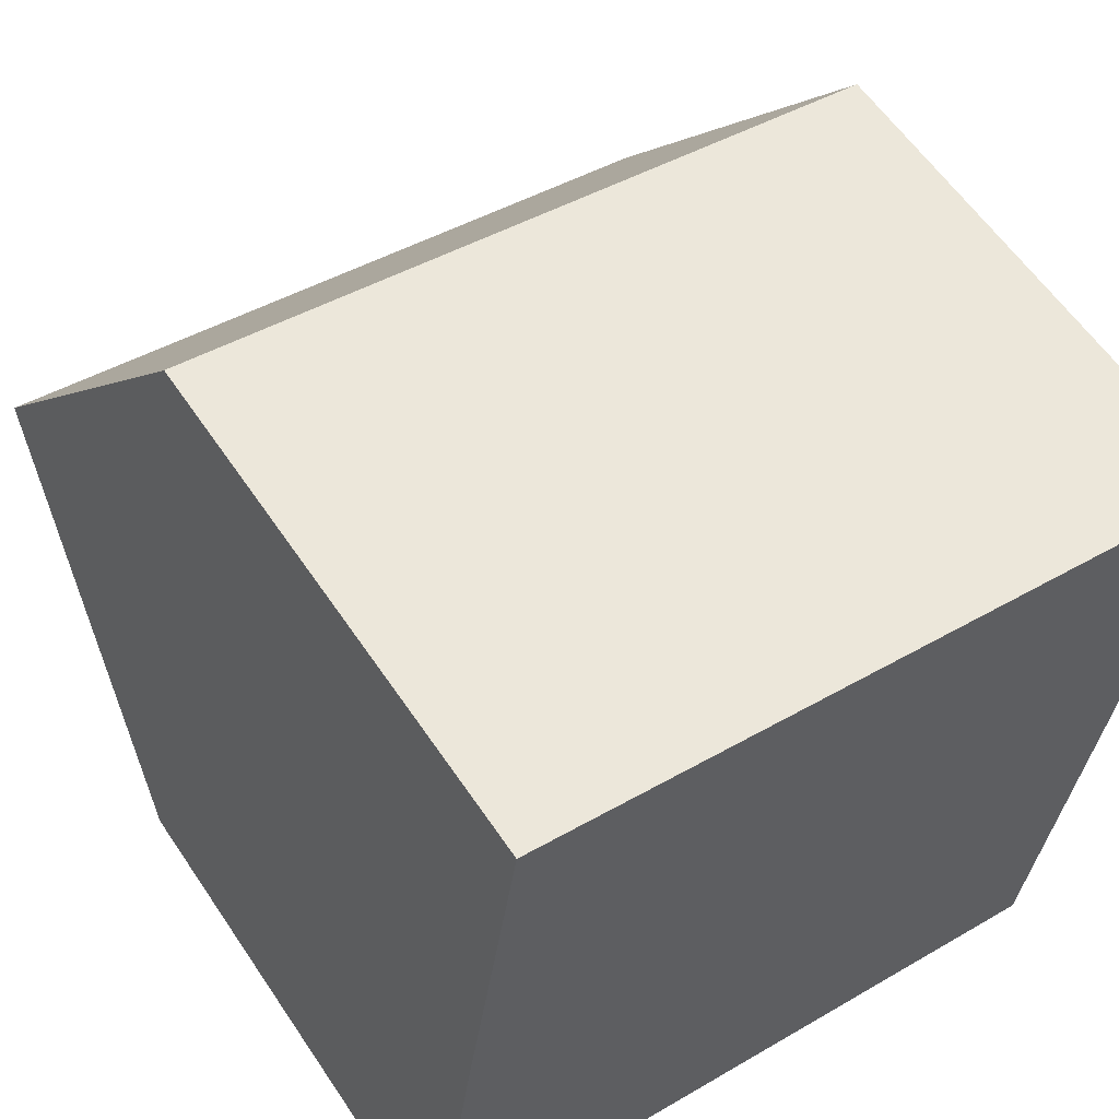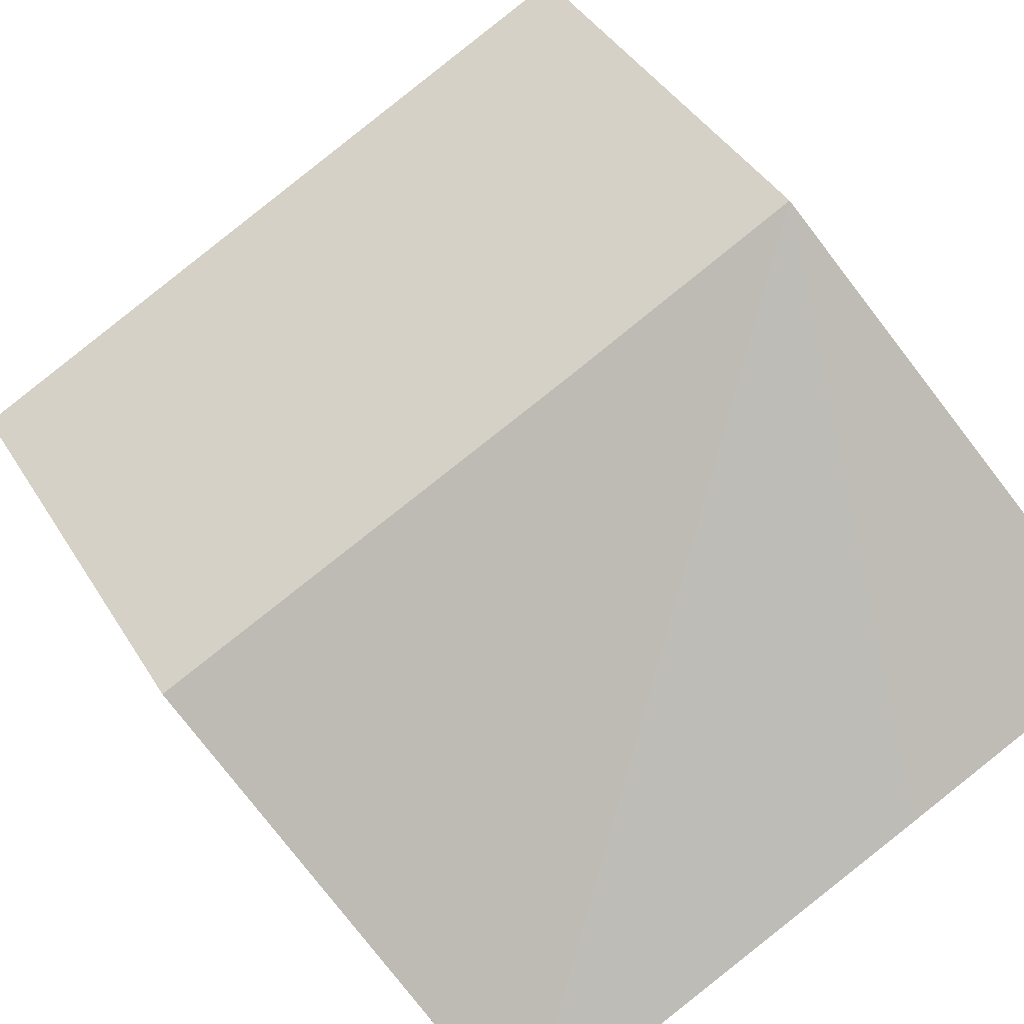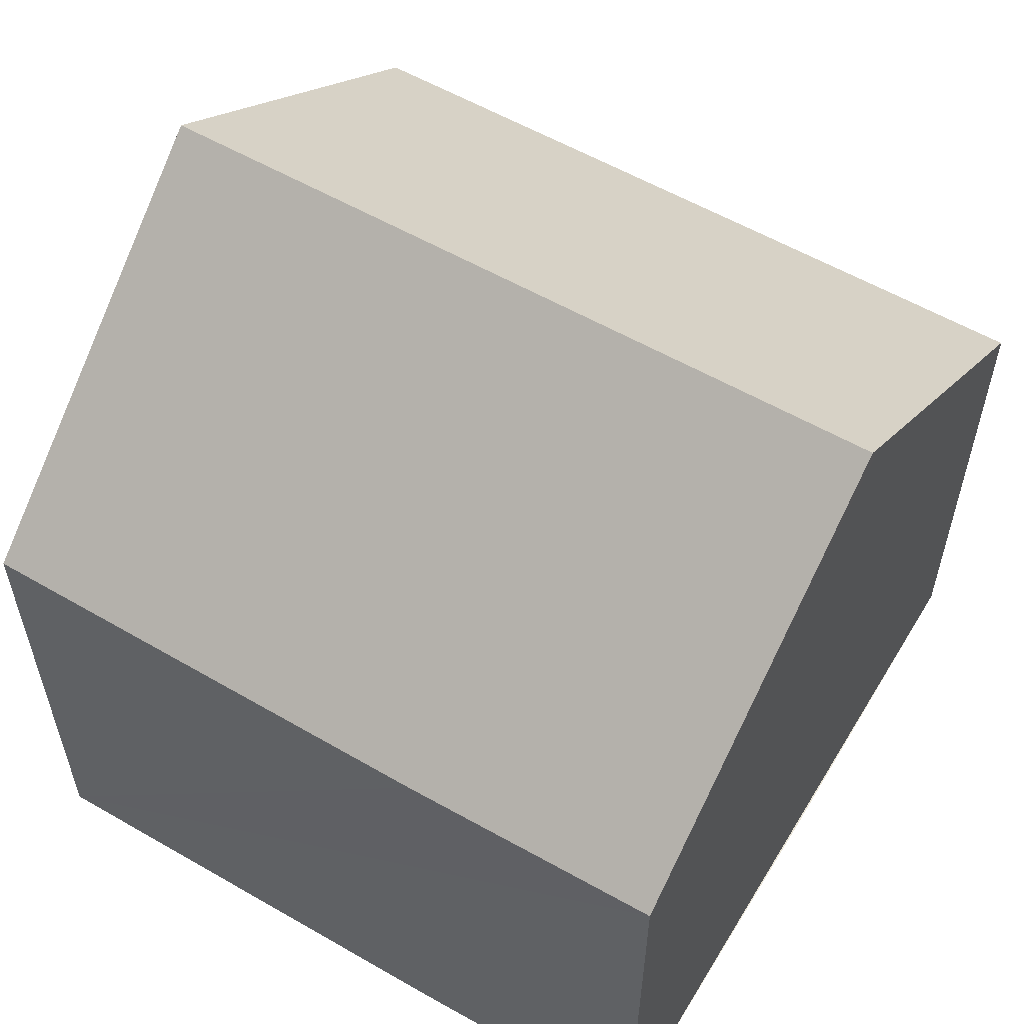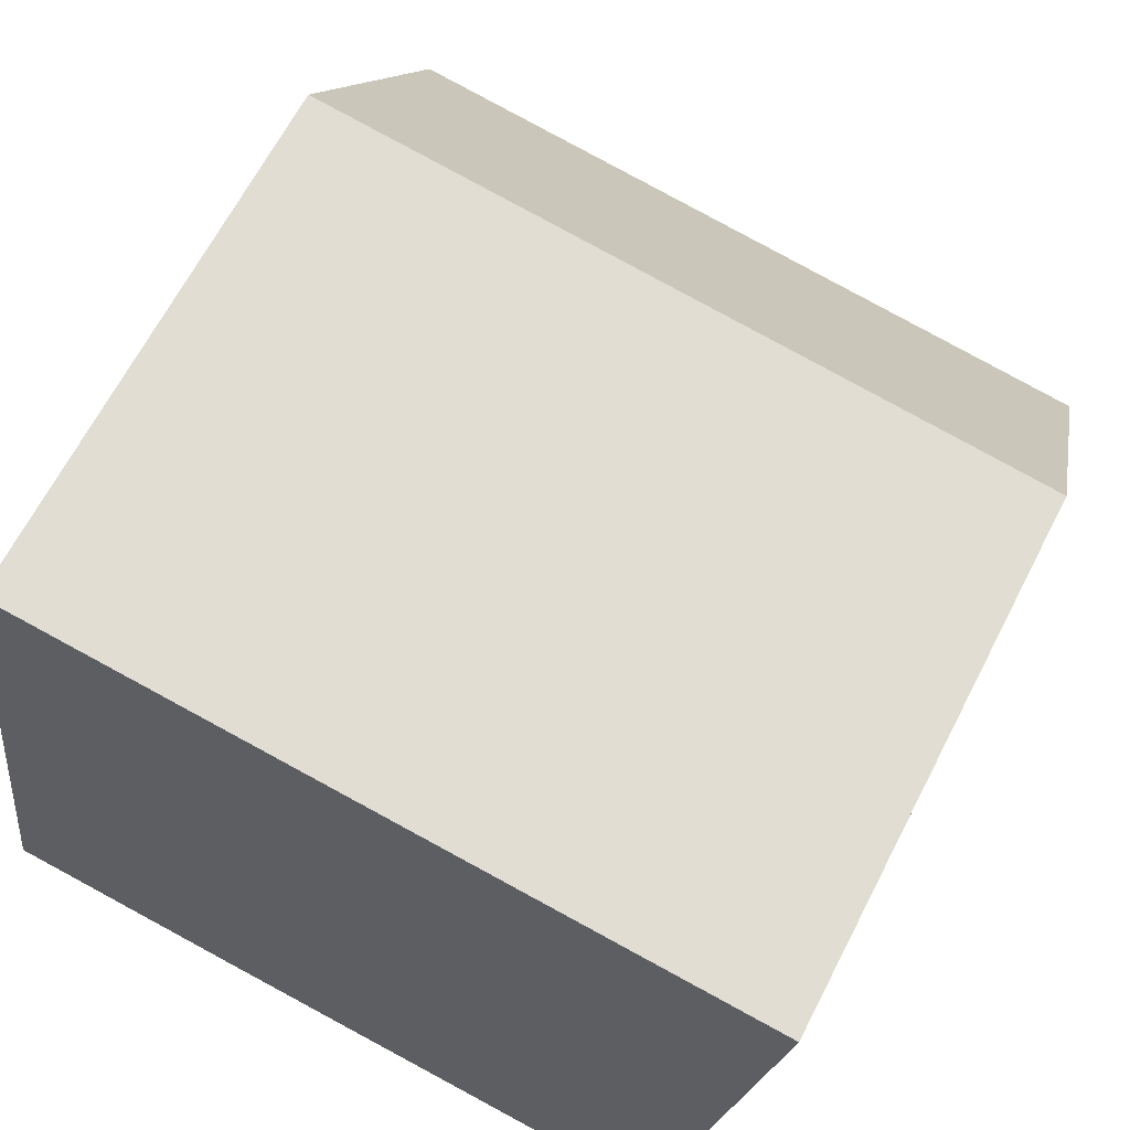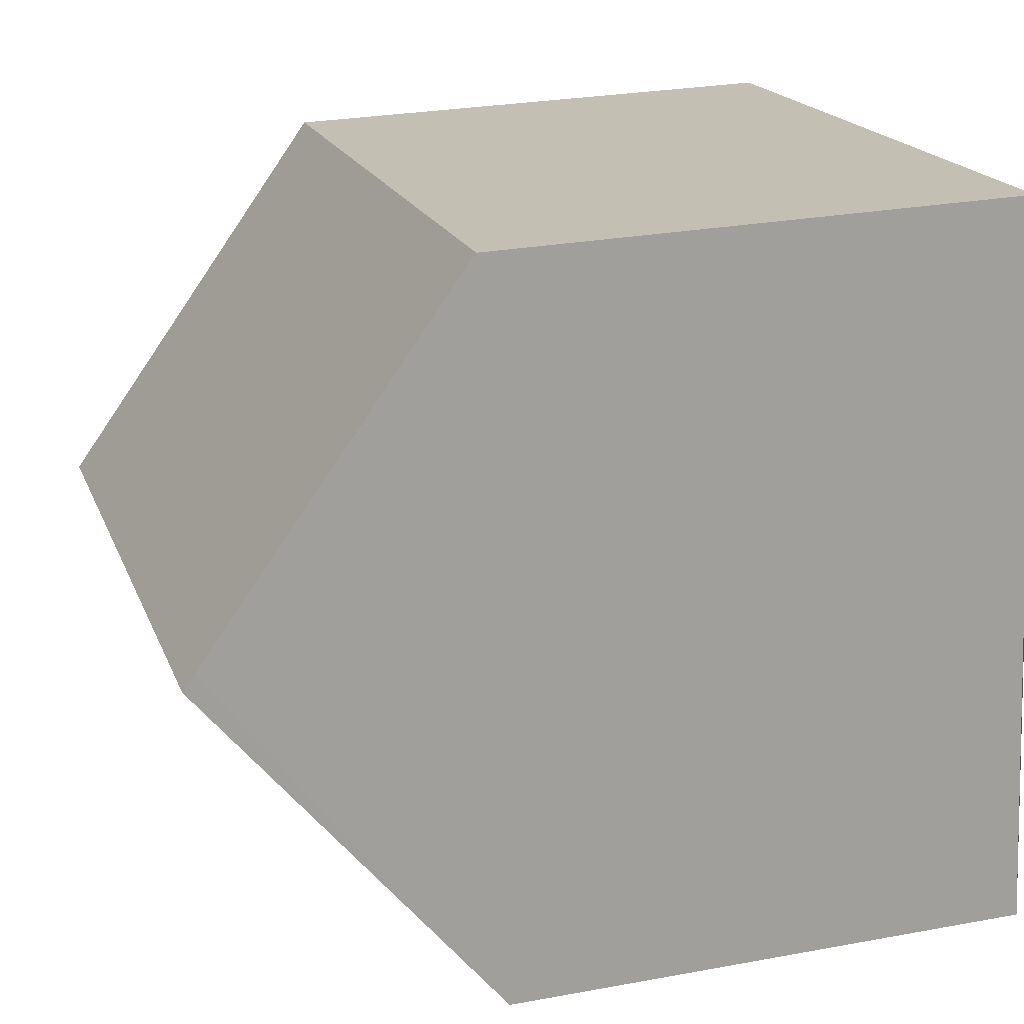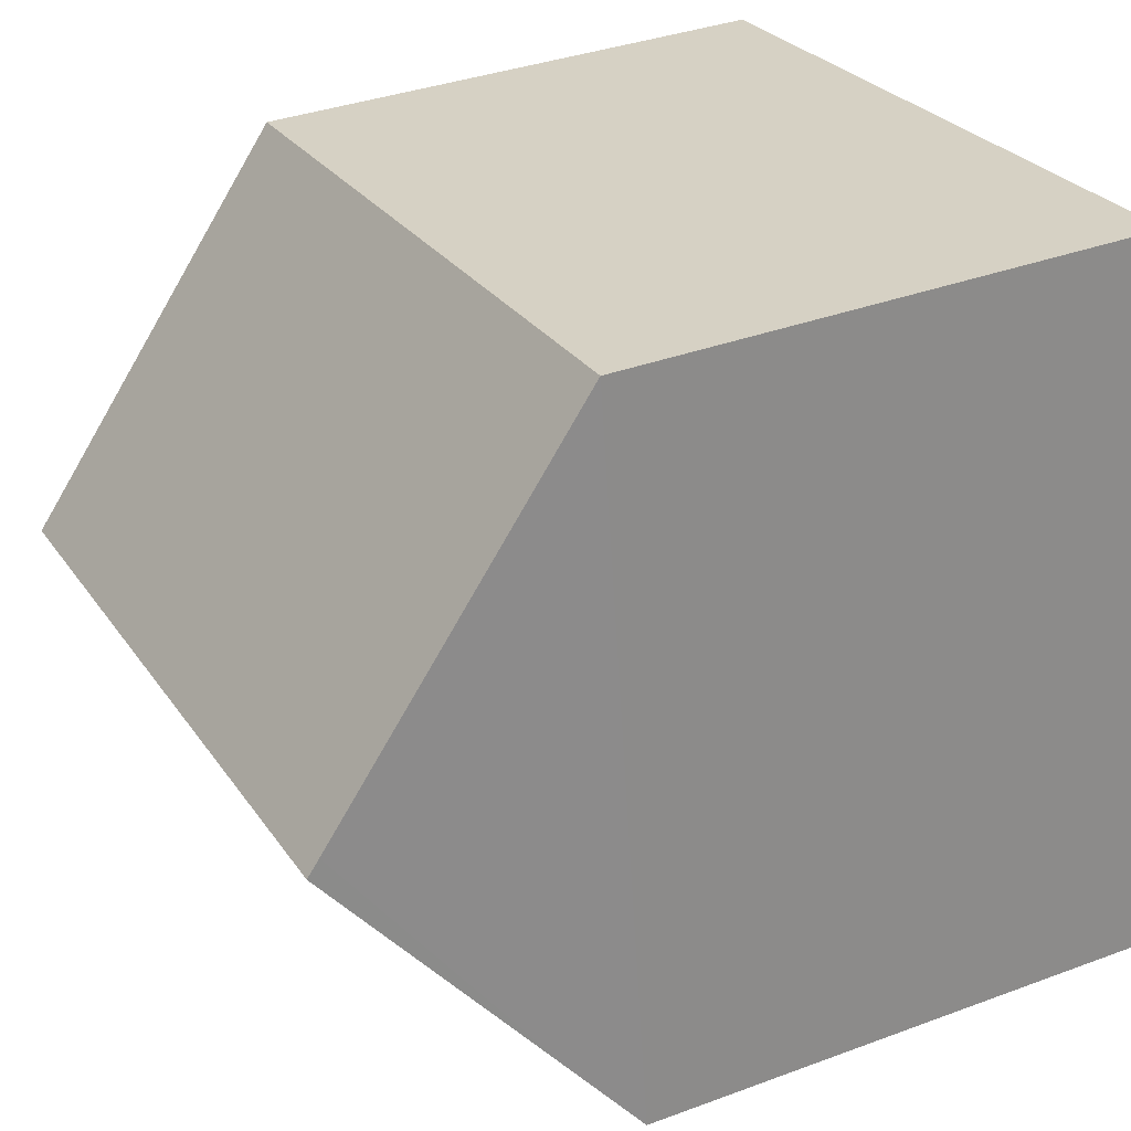
<metadata>
{"format":"obj","ext":"obj","renderer":"f3d","projection":"perspective","resolution":1024,"background":"white","views":[{"elev":58.9,"azim":-33.6,"up":"+Z"},{"elev":-78.9,"azim":-142.3,"up":"+Z"},{"elev":58.8,"azim":-141.0,"up":"+Y"},{"elev":64.9,"azim":27.1,"up":"+Z"},{"elev":26.6,"azim":-106.2,"up":"+Z"},{"elev":35.5,"azim":-116.2,"up":"+Z"}]}
</metadata>
<code>
v  11.17 11.86 3.693
v  1.496 7.706 10.57
v  11.98 7.706 8.969
v  0.724 11.86 5.291
v  0.756 11.68 5.524
v  3.664 7.696 -0.571
v  10.36 7.745 -1.532
v  0 7.705 4.718e-16
v  0.167 8.664 1.221
v  10.36 9.381e-17 -1.532
v  3.664 3.496e-17 -0.571
v  0 0 0
v  1.496 -6.474e-16 10.57
v  0.167 -7.476e-17 1.221
v  0.724 -3.24e-16 5.291
v  0.756 -3.382e-16 5.524
v  11.98 -5.492e-16 8.969
v  11.17 -2.261e-16 3.693
g defaultobject
f 1 2 3
f 2 1 4
f 2 4 5
f 6 1 7
f 1 6 8
f 1 8 9
f 1 9 4
f 10 6 7
f 6 10 8
f 8 10 11
f 8 11 12
f 9 5 4
f 5 9 2
f 2 9 8
f 2 8 12
f 2 12 13
f 13 12 14
f 13 14 15
f 13 15 16
f 13 3 2
f 3 13 17
f 3 7 1
f 7 3 10
f 10 3 18
f 18 3 17
f 16 17 13
f 17 16 18
f 18 16 15
f 18 15 14
f 18 14 10
f 10 14 12
f 10 12 11

</code>
